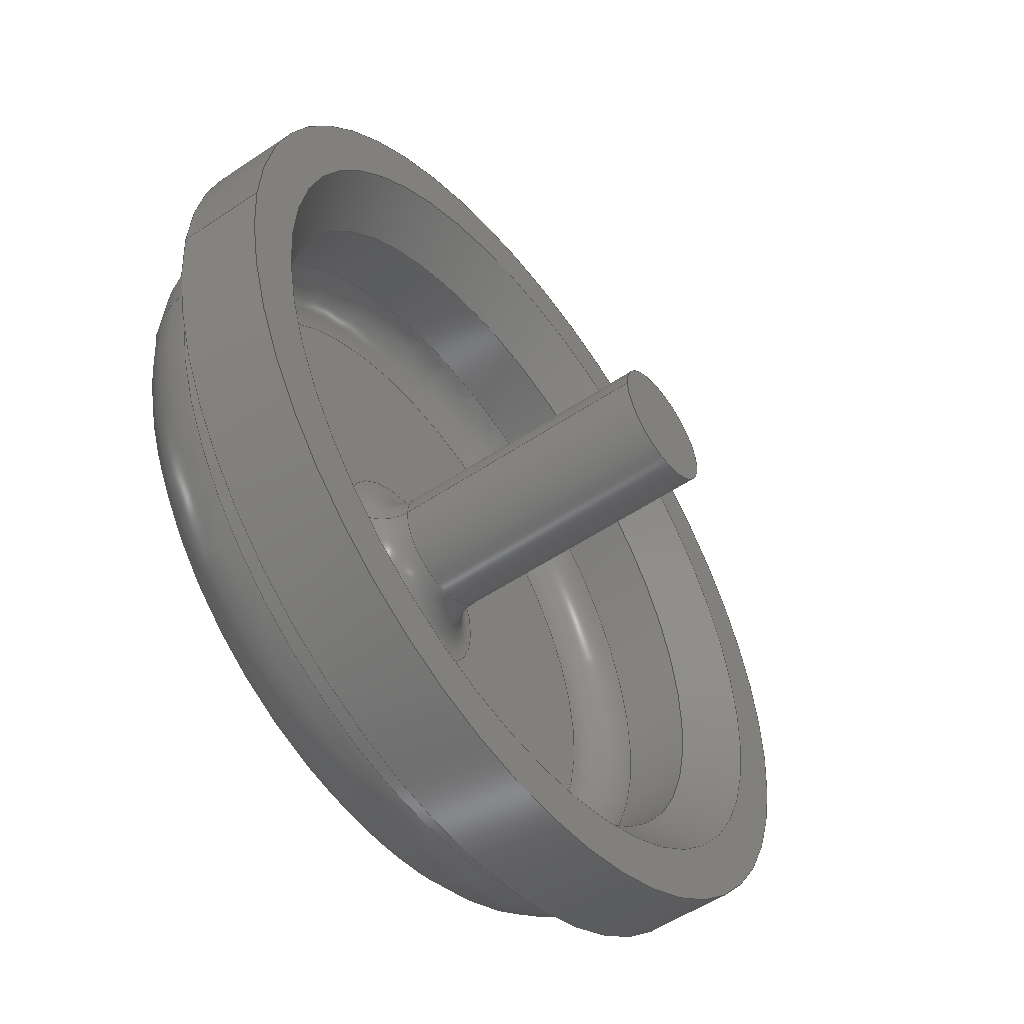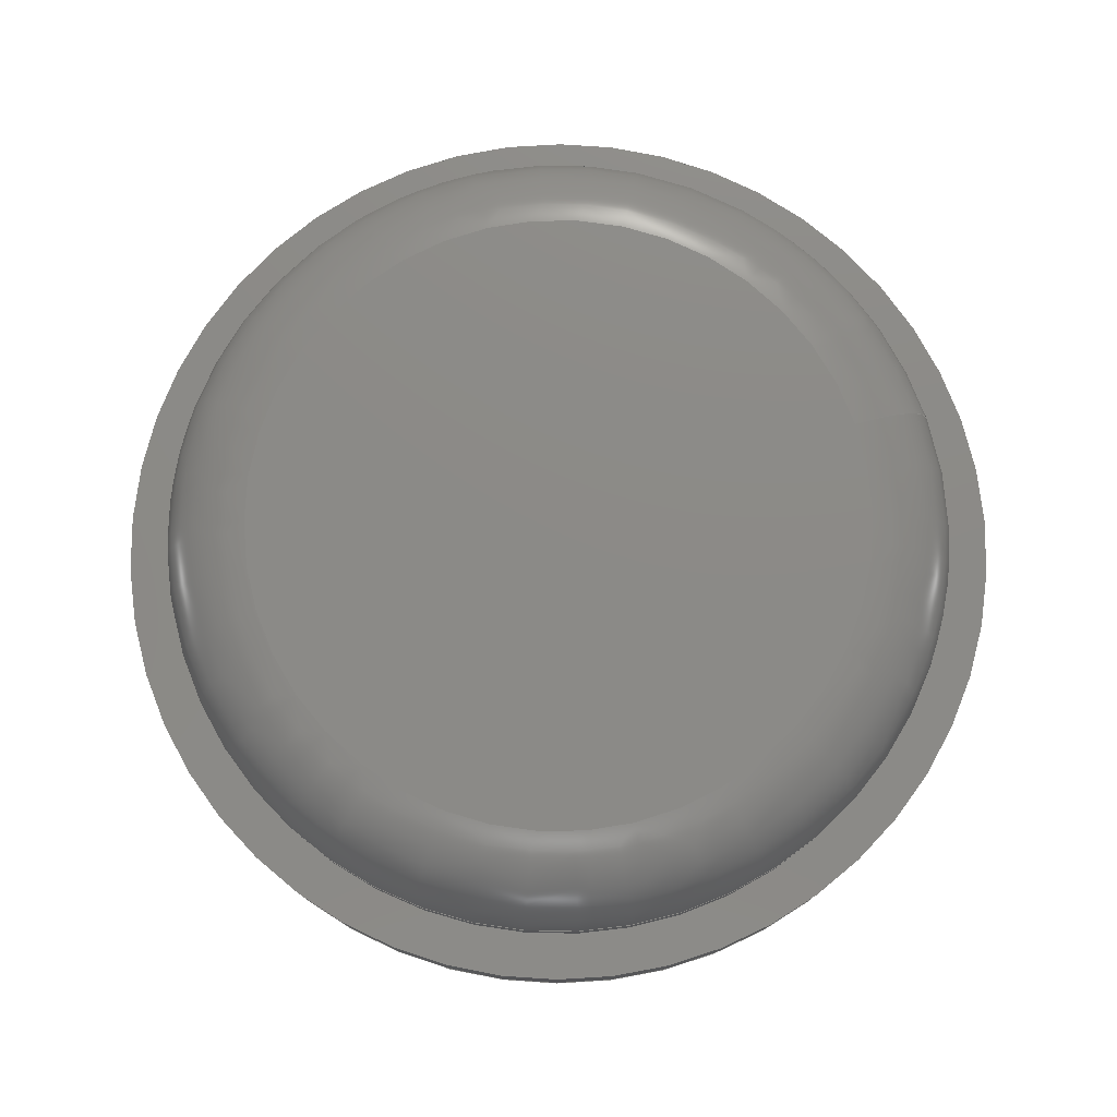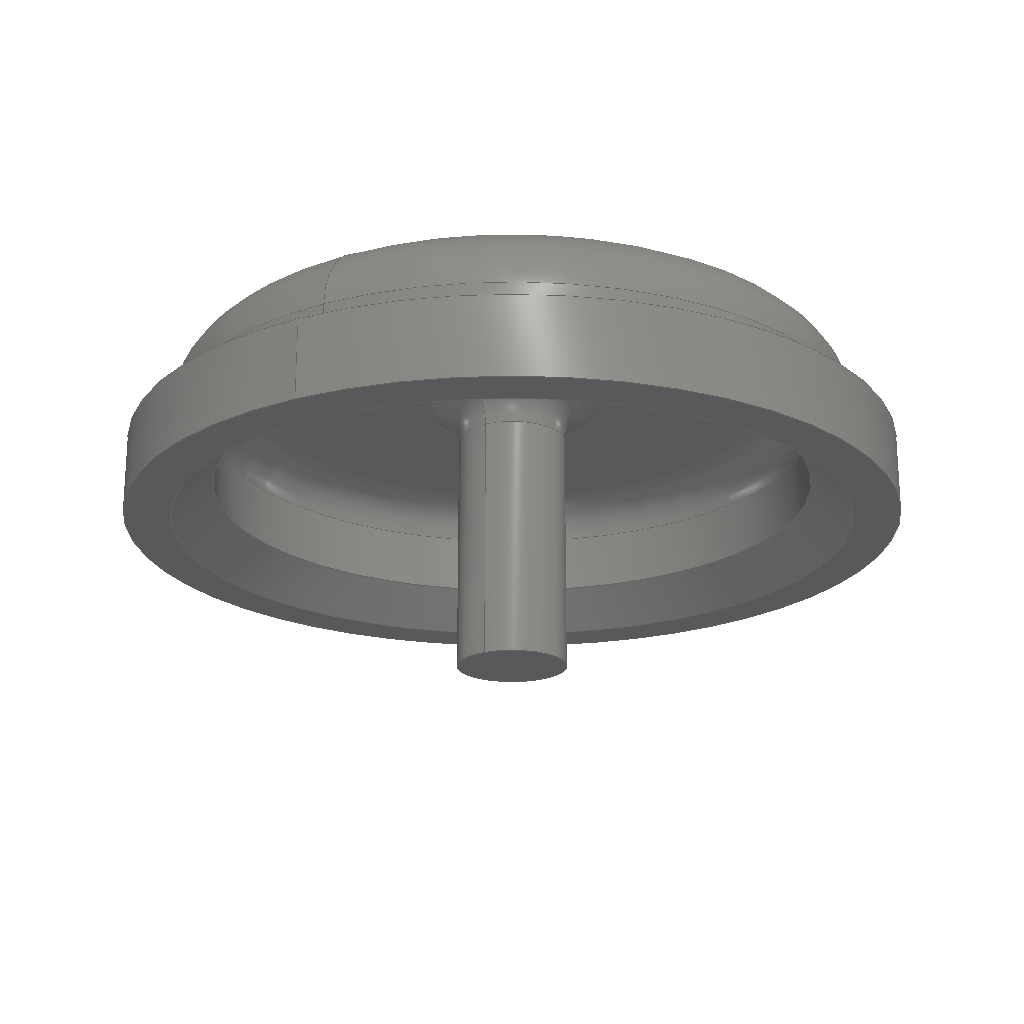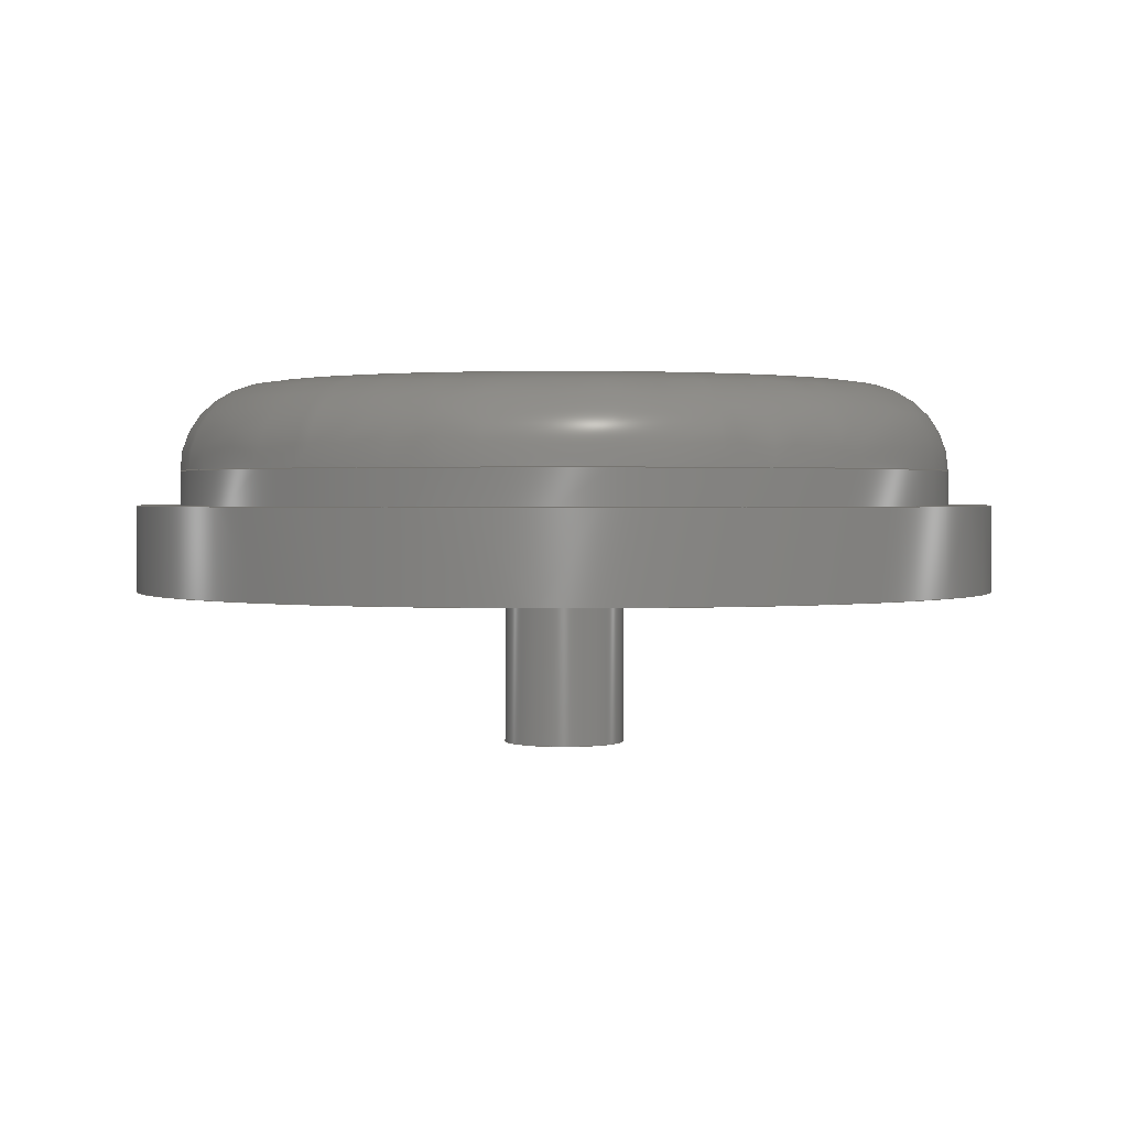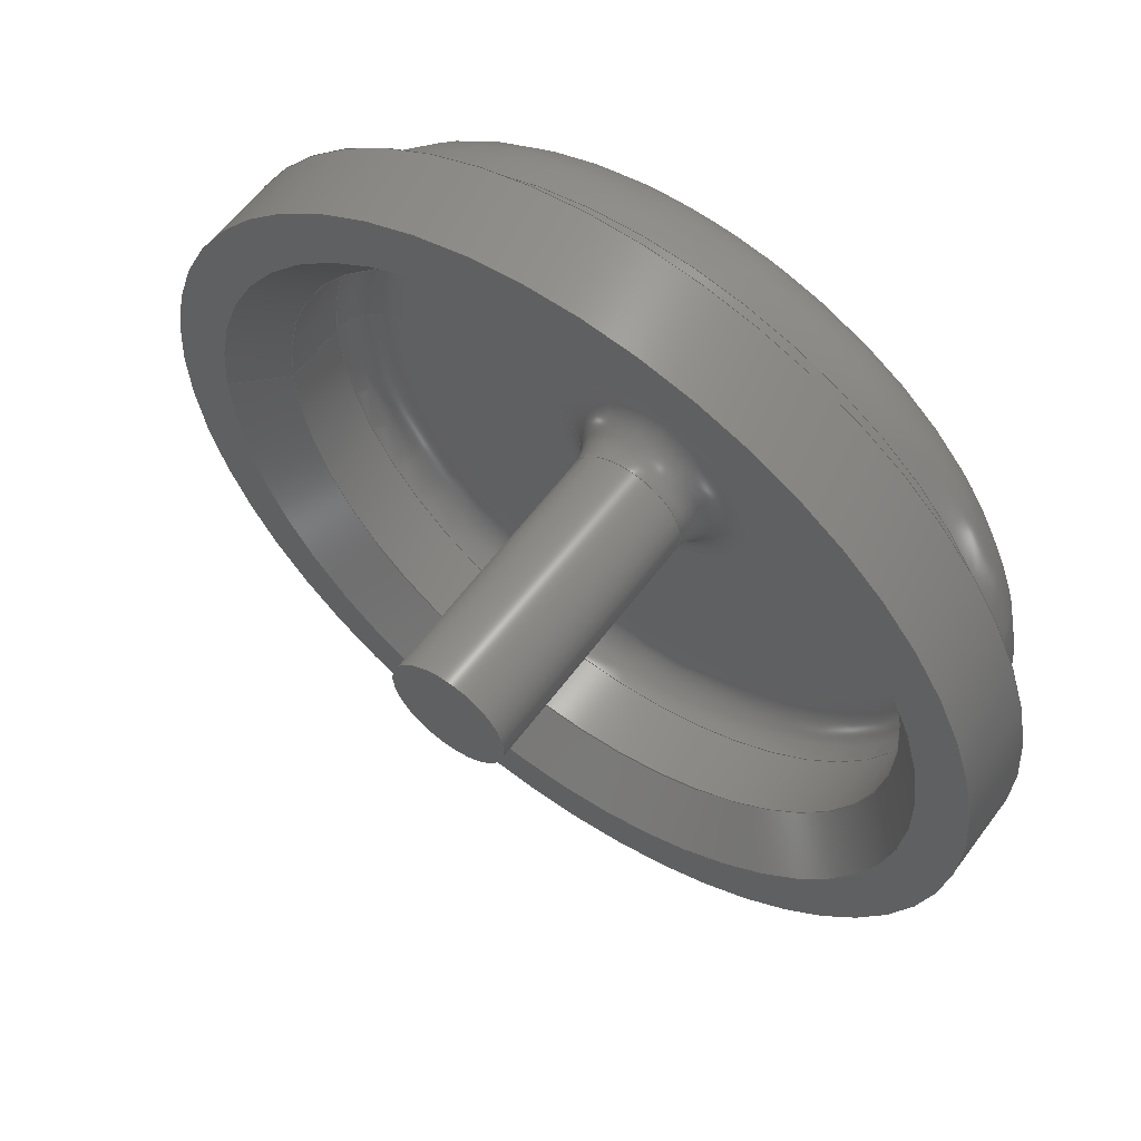
<metadata>
{"format":"step","ext":"step","renderer":"f3d","projection":"perspective","resolution":1024,"background":"white","views":[{"elev":-53.1,"azim":125.9,"up":"+Y"},{"elev":77.4,"azim":-17.8,"up":"+Z"},{"elev":-20.5,"azim":118.9,"up":"+Z"},{"elev":1.6,"azim":-36.3,"up":"+Z"},{"elev":59.0,"azim":-143.9,"up":"+Y"}]}
</metadata>
<code>
ISO-10303-21;
DATA;
#1=SHAPE_REPRESENTATION_RELATIONSHIP('','',#148,#2);
#2=ADVANCED_BREP_SHAPE_REPRESENTATION('',(#146),#266);
#3=CONICAL_SURFACE('',#174,0.02194,0.7854);
#4=TOROIDAL_SURFACE('',#160,0.01686,0.00254);
#5=TOROIDAL_SURFACE('',#161,0.00604,0.00254);
#6=TOROIDAL_SURFACE('',#167,0.0174,0.005);
#7=CYLINDRICAL_SURFACE('',#153,0.0194);
#8=CYLINDRICAL_SURFACE('',#156,0.0035);
#9=CYLINDRICAL_SURFACE('',#169,0.0224);
#10=CYLINDRICAL_SURFACE('',#173,0.0249);
#11=ORIENTED_EDGE('',*,*,#35,.T.);
#12=ORIENTED_EDGE('',*,*,#36,.T.);
#13=ORIENTED_EDGE('',*,*,#37,.T.);
#14=ORIENTED_EDGE('',*,*,#38,.T.);
#15=ORIENTED_EDGE('',*,*,#39,.T.);
#16=ORIENTED_EDGE('',*,*,#40,.F.);
#17=ORIENTED_EDGE('',*,*,#40,.T.);
#18=ORIENTED_EDGE('',*,*,#38,.F.);
#19=ORIENTED_EDGE('',*,*,#35,.F.);
#20=ORIENTED_EDGE('',*,*,#39,.F.);
#21=ORIENTED_EDGE('',*,*,#36,.F.);
#22=ORIENTED_EDGE('',*,*,#41,.T.);
#23=ORIENTED_EDGE('',*,*,#42,.T.);
#24=ORIENTED_EDGE('',*,*,#43,.F.);
#25=ORIENTED_EDGE('',*,*,#44,.T.);
#26=ORIENTED_EDGE('',*,*,#43,.T.);
#27=ORIENTED_EDGE('',*,*,#45,.T.);
#28=ORIENTED_EDGE('',*,*,#44,.F.);
#29=ORIENTED_EDGE('',*,*,#45,.F.);
#30=ORIENTED_EDGE('',*,*,#46,.T.);
#31=ORIENTED_EDGE('',*,*,#46,.F.);
#32=ORIENTED_EDGE('',*,*,#42,.F.);
#33=ORIENTED_EDGE('',*,*,#37,.F.);
#34=ORIENTED_EDGE('',*,*,#41,.F.);
#35=EDGE_CURVE('',#47,#47,#59,.F.);
#36=EDGE_CURVE('',#48,#48,#60,.T.);
#37=EDGE_CURVE('',#49,#49,#61,.F.);
#38=EDGE_CURVE('',#50,#50,#62,.T.);
#39=EDGE_CURVE('',#51,#51,#63,.F.);
#40=EDGE_CURVE('',#52,#52,#64,.T.);
#41=EDGE_CURVE('',#53,#53,#65,.T.);
#42=EDGE_CURVE('',#54,#54,#66,.T.);
#43=EDGE_CURVE('',#55,#55,#67,.T.);
#44=EDGE_CURVE('',#56,#56,#68,.T.);
#45=EDGE_CURVE('',#57,#57,#69,.T.);
#46=EDGE_CURVE('',#58,#58,#70,.T.);
#47=VERTEX_POINT('',#230);
#48=VERTEX_POINT('',#232);
#49=VERTEX_POINT('',#235);
#50=VERTEX_POINT('',#237);
#51=VERTEX_POINT('',#240);
#52=VERTEX_POINT('',#242);
#53=VERTEX_POINT('',#248);
#54=VERTEX_POINT('',#250);
#55=VERTEX_POINT('',#253);
#56=VERTEX_POINT('',#256);
#57=VERTEX_POINT('',#259);
#58=VERTEX_POINT('',#262);
#59=CIRCLE('',#151,0.01686);
#60=CIRCLE('',#152,0.00604);
#61=CIRCLE('',#154,0.0194);
#62=CIRCLE('',#155,0.0194);
#63=CIRCLE('',#157,0.0035);
#64=CIRCLE('',#158,0.0035);
#65=CIRCLE('',#163,0.02194);
#66=CIRCLE('',#164,0.0249);
#67=CIRCLE('',#166,0.0174);
#68=CIRCLE('',#168,0.0224);
#69=CIRCLE('',#170,0.0224);
#70=CIRCLE('',#172,0.0249);
#71=EDGE_LOOP('',(#11));
#72=EDGE_LOOP('',(#12));
#73=EDGE_LOOP('',(#13));
#74=EDGE_LOOP('',(#14));
#75=EDGE_LOOP('',(#15));
#76=EDGE_LOOP('',(#16));
#77=EDGE_LOOP('',(#17));
#78=EDGE_LOOP('',(#18));
#79=EDGE_LOOP('',(#19));
#80=EDGE_LOOP('',(#20));
#81=EDGE_LOOP('',(#21));
#82=EDGE_LOOP('',(#22));
#83=EDGE_LOOP('',(#23));
#84=EDGE_LOOP('',(#24));
#85=EDGE_LOOP('',(#25));
#86=EDGE_LOOP('',(#26));
#87=EDGE_LOOP('',(#27));
#88=EDGE_LOOP('',(#28));
#89=EDGE_LOOP('',(#29));
#90=EDGE_LOOP('',(#30));
#91=EDGE_LOOP('',(#31));
#92=EDGE_LOOP('',(#32));
#93=EDGE_LOOP('',(#33));
#94=EDGE_LOOP('',(#34));
#95=FACE_BOUND('',#71,.T.);
#96=FACE_BOUND('',#72,.T.);
#97=FACE_BOUND('',#73,.T.);
#98=FACE_BOUND('',#74,.T.);
#99=FACE_BOUND('',#75,.T.);
#100=FACE_BOUND('',#76,.T.);
#101=FACE_BOUND('',#77,.T.);
#102=FACE_BOUND('',#78,.T.);
#103=FACE_BOUND('',#79,.T.);
#104=FACE_BOUND('',#80,.T.);
#105=FACE_BOUND('',#81,.T.);
#106=FACE_BOUND('',#82,.T.);
#107=FACE_BOUND('',#83,.T.);
#108=FACE_BOUND('',#84,.T.);
#109=FACE_BOUND('',#85,.T.);
#110=FACE_BOUND('',#86,.T.);
#111=FACE_BOUND('',#87,.T.);
#112=FACE_BOUND('',#88,.T.);
#113=FACE_BOUND('',#89,.T.);
#114=FACE_BOUND('',#90,.T.);
#115=FACE_BOUND('',#91,.T.);
#116=FACE_BOUND('',#92,.T.);
#117=FACE_BOUND('',#93,.T.);
#118=FACE_BOUND('',#94,.T.);
#119=PLANE('',#150);
#120=PLANE('',#159);
#121=PLANE('',#162);
#122=PLANE('',#165);
#123=PLANE('',#171);
#124=ADVANCED_FACE('',(#95,#96),#119,.F.);
#125=ADVANCED_FACE('',(#97,#98),#7,.F.);
#126=ADVANCED_FACE('',(#99,#100),#8,.T.);
#127=ADVANCED_FACE('',(#101),#120,.F.);
#128=ADVANCED_FACE('',(#102,#103),#4,.F.);
#129=ADVANCED_FACE('',(#104,#105),#5,.F.);
#130=ADVANCED_FACE('',(#106,#107),#121,.F.);
#131=ADVANCED_FACE('',(#108),#122,.T.);
#132=ADVANCED_FACE('',(#109,#110),#6,.T.);
#133=ADVANCED_FACE('',(#111,#112),#9,.T.);
#134=ADVANCED_FACE('',(#113,#114),#123,.T.);
#135=ADVANCED_FACE('',(#115,#116),#10,.T.);
#136=ADVANCED_FACE('',(#117,#118),#3,.F.);
#137=CLOSED_SHELL('',(#124,#125,#126,#127,#128,#129,#130,#131,#132,#133,
#134,#135,#136));
#138=STYLED_ITEM('',(#139),#146);
#139=PRESENTATION_STYLE_ASSIGNMENT((#140));
#140=SURFACE_STYLE_USAGE(.BOTH.,#141);
#141=SURFACE_SIDE_STYLE('',(#142));
#142=SURFACE_STYLE_FILL_AREA(#143);
#143=FILL_AREA_STYLE('',(#144));
#144=FILL_AREA_STYLE_COLOUR('',#145);
#145=COLOUR_RGB('',0.5137,0.7373,0.4078);
#146=MANIFOLD_SOLID_BREP('Button Top',#137);
#147=SHAPE_DEFINITION_REPRESENTATION(#271,#148);
#148=SHAPE_REPRESENTATION('Button Top',(#149),#266);
#149=AXIS2_PLACEMENT_3D('',#227,#175,#176);
#150=AXIS2_PLACEMENT_3D('',#228,#177,#178);
#151=AXIS2_PLACEMENT_3D('',#229,#179,#180);
#152=AXIS2_PLACEMENT_3D('',#231,#181,#182);
#153=AXIS2_PLACEMENT_3D('',#233,#183,#184);
#154=AXIS2_PLACEMENT_3D('',#234,#185,#186);
#155=AXIS2_PLACEMENT_3D('',#236,#187,#188);
#156=AXIS2_PLACEMENT_3D('',#238,#189,#190);
#157=AXIS2_PLACEMENT_3D('',#239,#191,#192);
#158=AXIS2_PLACEMENT_3D('',#241,#193,#194);
#159=AXIS2_PLACEMENT_3D('',#243,#195,#196);
#160=AXIS2_PLACEMENT_3D('',#244,#197,#198);
#161=AXIS2_PLACEMENT_3D('',#245,#199,#200);
#162=AXIS2_PLACEMENT_3D('',#246,#201,#202);
#163=AXIS2_PLACEMENT_3D('',#247,#203,#204);
#164=AXIS2_PLACEMENT_3D('',#249,#205,#206);
#165=AXIS2_PLACEMENT_3D('',#251,#207,#208);
#166=AXIS2_PLACEMENT_3D('',#252,#209,#210);
#167=AXIS2_PLACEMENT_3D('',#254,#211,#212);
#168=AXIS2_PLACEMENT_3D('',#255,#213,#214);
#169=AXIS2_PLACEMENT_3D('',#257,#215,#216);
#170=AXIS2_PLACEMENT_3D('',#258,#217,#218);
#171=AXIS2_PLACEMENT_3D('',#260,#219,#220);
#172=AXIS2_PLACEMENT_3D('',#261,#221,#222);
#173=AXIS2_PLACEMENT_3D('',#263,#223,#224);
#174=AXIS2_PLACEMENT_3D('',#264,#225,#226);
#175=DIRECTION('',(0,0,1));
#176=DIRECTION('',(1,0,0));
#177=DIRECTION('',(0,0,1));
#178=DIRECTION('',(1,0,0));
#179=DIRECTION('',(0,0,1));
#180=DIRECTION('',(1,0,0));
#181=DIRECTION('',(0,0,1));
#182=DIRECTION('',(1,0,0));
#183=DIRECTION('',(0,0,1));
#184=DIRECTION('',(1,0,0));
#185=DIRECTION('',(0,0,1));
#186=DIRECTION('',(1,0,0));
#187=DIRECTION('',(0,0,1));
#188=DIRECTION('',(1,0,0));
#189=DIRECTION('',(0,0,1));
#190=DIRECTION('',(1,0,0));
#191=DIRECTION('',(0,0,1));
#192=DIRECTION('',(1,0,0));
#193=DIRECTION('',(0,0,-1));
#194=DIRECTION('',(1,0,0));
#195=DIRECTION('',(0,0,1));
#196=DIRECTION('',(1,0,0));
#197=DIRECTION('',(0,0,1));
#198=DIRECTION('',(1,0,0));
#199=DIRECTION('',(0,0,1));
#200=DIRECTION('',(1,0,0));
#201=DIRECTION('',(0,0,1));
#202=DIRECTION('',(1,0,0));
#203=DIRECTION('',(0,0,1));
#204=DIRECTION('',(1,0,0));
#205=DIRECTION('',(0,0,-1));
#206=DIRECTION('',(1,0,0));
#207=DIRECTION('',(0,0,1));
#208=DIRECTION('',(1,0,0));
#209=DIRECTION('',(0,0,-1));
#210=DIRECTION('',(1,0,0));
#211=DIRECTION('',(0,0,1));
#212=DIRECTION('',(1,0,0));
#213=DIRECTION('',(0,0,1));
#214=DIRECTION('',(1,0,0));
#215=DIRECTION('',(0,0,1));
#216=DIRECTION('',(1,0,0));
#217=DIRECTION('',(0,0,1));
#218=DIRECTION('',(1,0,0));
#219=DIRECTION('',(0,0,1));
#220=DIRECTION('',(1,0,0));
#221=DIRECTION('',(0,0,1));
#222=DIRECTION('',(1,0,0));
#223=DIRECTION('',(0,0,1));
#224=DIRECTION('',(1,0,0));
#225=DIRECTION('',(0,0,-1));
#226=DIRECTION('',(-1,0,0));
#227=CARTESIAN_POINT('',(0,0,0));
#228=CARTESIAN_POINT('',(0,0,0.007));
#229=CARTESIAN_POINT('',(0,0,0.007));
#230=CARTESIAN_POINT('',(0.01686,0,0.007));
#231=CARTESIAN_POINT('',(0,0,0.007));
#232=CARTESIAN_POINT('',(0.00604,0,0.007));
#233=CARTESIAN_POINT('',(0,0,0));
#234=CARTESIAN_POINT('',(0,0,0.000635));
#235=CARTESIAN_POINT('',(0.0194,0,0.000635));
#236=CARTESIAN_POINT('',(0,0,0.00446));
#237=CARTESIAN_POINT('',(0.0194,0,0.00446));
#238=CARTESIAN_POINT('',(0,0,0));
#239=CARTESIAN_POINT('',(0,0,0.00446));
#240=CARTESIAN_POINT('',(0.0035,0,0.00446));
#241=CARTESIAN_POINT('',(0,0,-0.0109));
#242=CARTESIAN_POINT('',(0.0035,0,-0.0109));
#243=CARTESIAN_POINT('',(0,0,-0.0109));
#244=CARTESIAN_POINT('',(0,0,0.00446));
#245=CARTESIAN_POINT('',(0,0,0.00446));
#246=CARTESIAN_POINT('',(0,0,-0.001905));
#247=CARTESIAN_POINT('',(0,0,-0.001905));
#248=CARTESIAN_POINT('',(0.02194,0,-0.001905));
#249=CARTESIAN_POINT('',(0,0,-0.001905));
#250=CARTESIAN_POINT('',(0.0249,0,-0.001905));
#251=CARTESIAN_POINT('',(0,0,0.01));
#252=CARTESIAN_POINT('',(0,0,0.01));
#253=CARTESIAN_POINT('',(0.0174,0,0.01));
#254=CARTESIAN_POINT('',(0,0,0.005));
#255=CARTESIAN_POINT('',(0,0,0.005));
#256=CARTESIAN_POINT('',(0.0224,0,0.005));
#257=CARTESIAN_POINT('',(0,0,0));
#258=CARTESIAN_POINT('',(0,0,0.003));
#259=CARTESIAN_POINT('',(0.0224,0,0.003));
#260=CARTESIAN_POINT('',(0,0,0.003));
#261=CARTESIAN_POINT('',(0,0,0.003));
#262=CARTESIAN_POINT('',(0.0249,0,0.003));
#263=CARTESIAN_POINT('',(0,0,0));
#264=CARTESIAN_POINT('',(0,0,-0.001905));
#265=MECHANICAL_DESIGN_GEOMETRIC_PRESENTATION_REPRESENTATION('',(#138),
#266);
#266=(
GEOMETRIC_REPRESENTATION_CONTEXT(3)
GLOBAL_UNCERTAINTY_ASSIGNED_CONTEXT((#267))
GLOBAL_UNIT_ASSIGNED_CONTEXT((#270,#269,#268))
REPRESENTATION_CONTEXT('Button Top','TOP_LEVEL_ASSEMBLY_PART')
);
#267=UNCERTAINTY_MEASURE_WITH_UNIT(LENGTH_MEASURE(5e-06),#270,
'DISTANCE_ACCURACY_VALUE','Maximum Tolerance applied to model');
#268=(
NAMED_UNIT(*)
SI_UNIT($,.STERADIAN.)
SOLID_ANGLE_UNIT()
);
#269=(
NAMED_UNIT(*)
PLANE_ANGLE_UNIT()
SI_UNIT($,.RADIAN.)
);
#270=(
LENGTH_UNIT()
NAMED_UNIT(*)
SI_UNIT($,.METRE.)
);
#271=PRODUCT_DEFINITION_SHAPE('','',#272);
#272=PRODUCT_DEFINITION('','',#274,#273);
#273=PRODUCT_DEFINITION_CONTEXT('',#280,'design');
#274=PRODUCT_DEFINITION_FORMATION_WITH_SPECIFIED_SOURCE('','',#276,
 .NOT_KNOWN.);
#275=PRODUCT_RELATED_PRODUCT_CATEGORY('','',(#276));
#276=PRODUCT('Button Top','Button Top','Button Top',(#278));
#277=PRODUCT_CATEGORY('','');
#278=PRODUCT_CONTEXT('',#280,'mechanical');
#279=APPLICATION_PROTOCOL_DEFINITION('international standard',
'ap242_managed_model_based_3d_engineering',2011,#280);
#280=APPLICATION_CONTEXT('managed model based 3d engineering');
ENDSEC;
END-ISO-10303-21;

</code>
